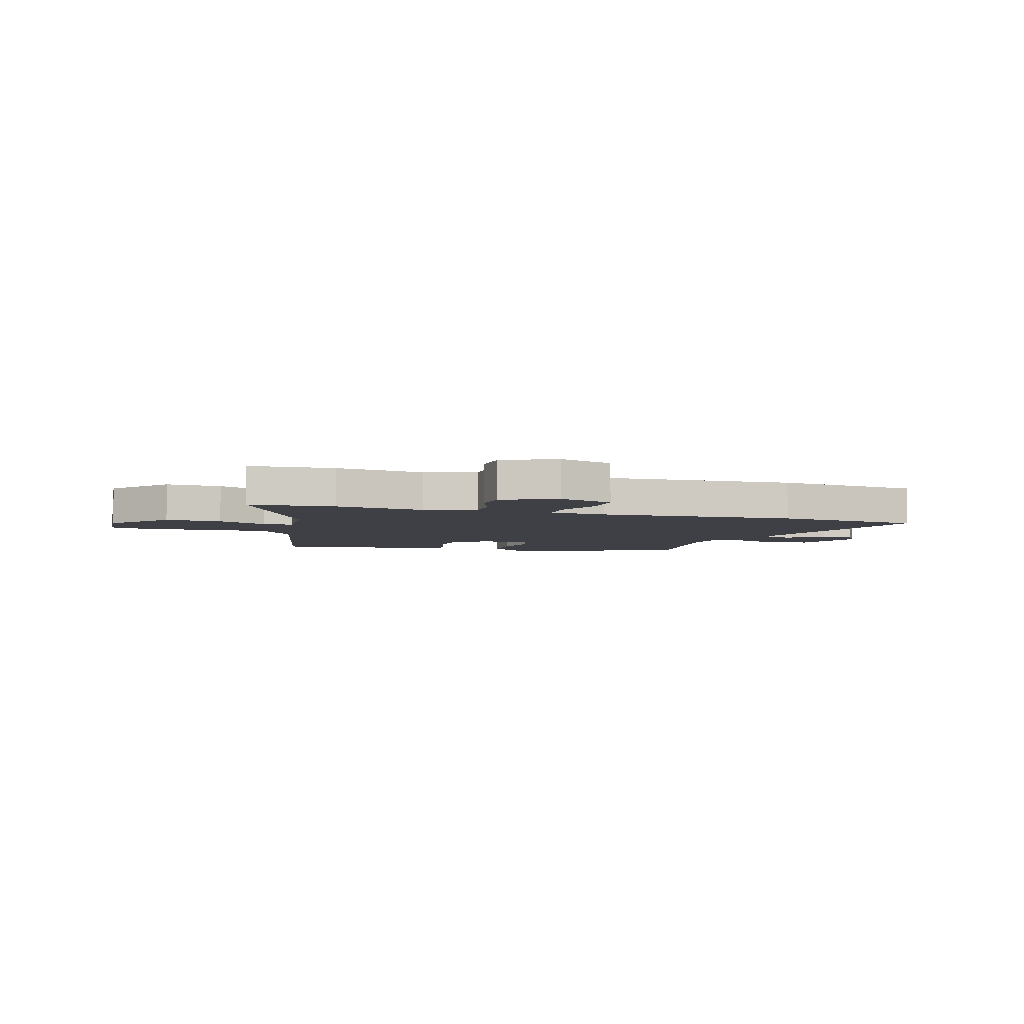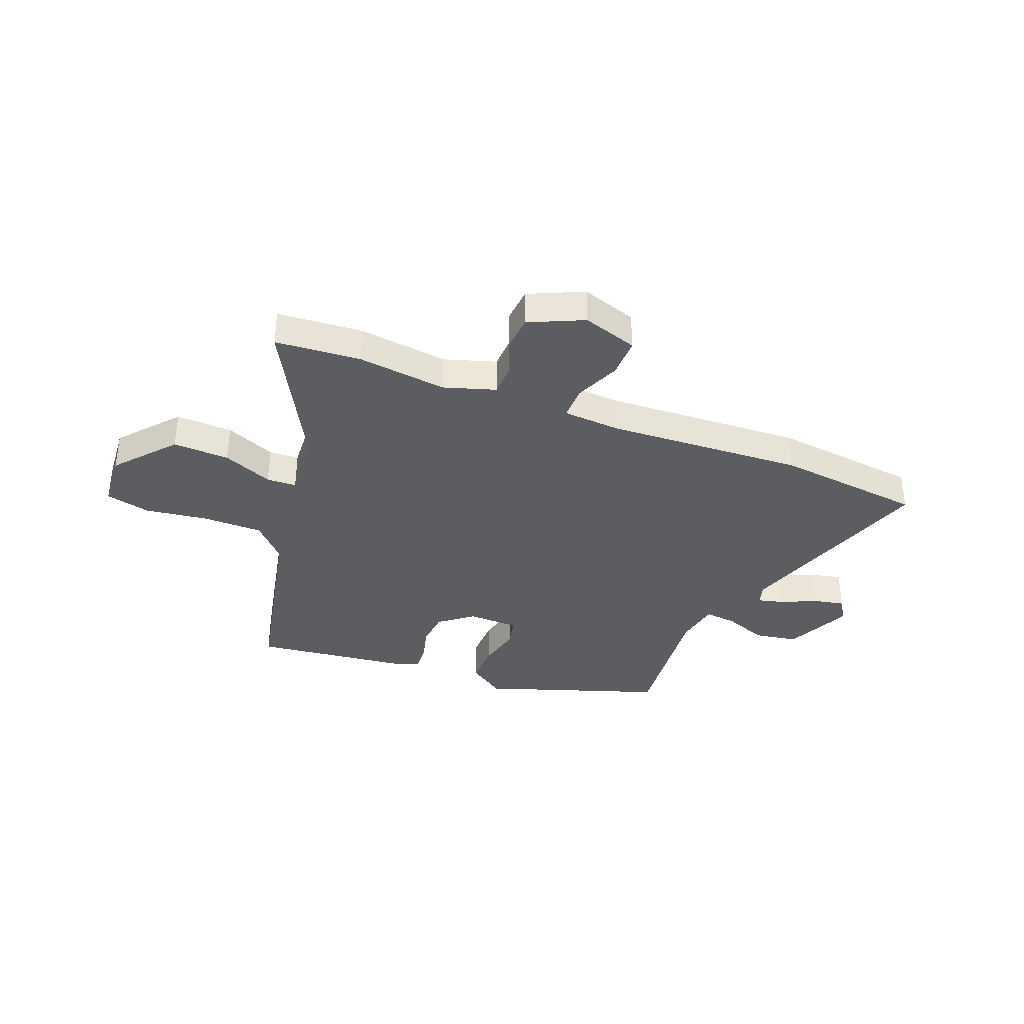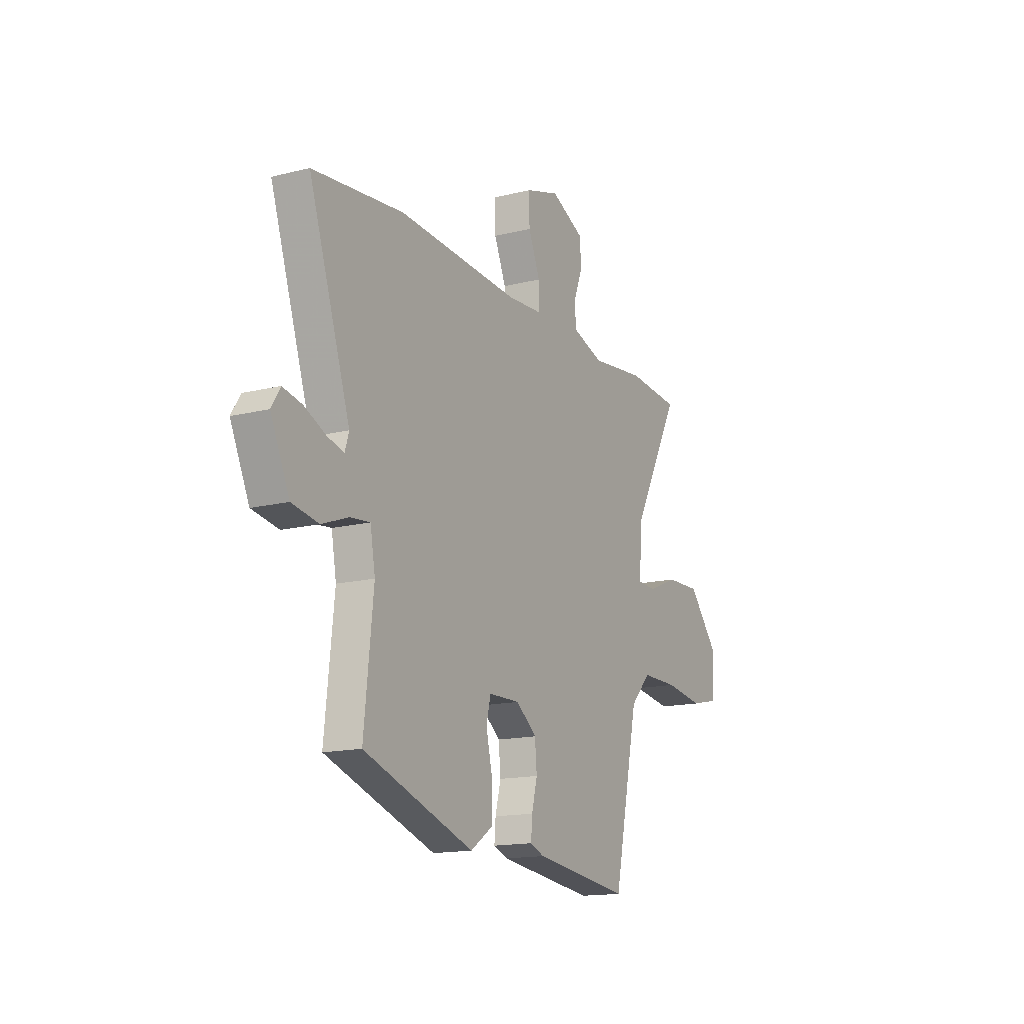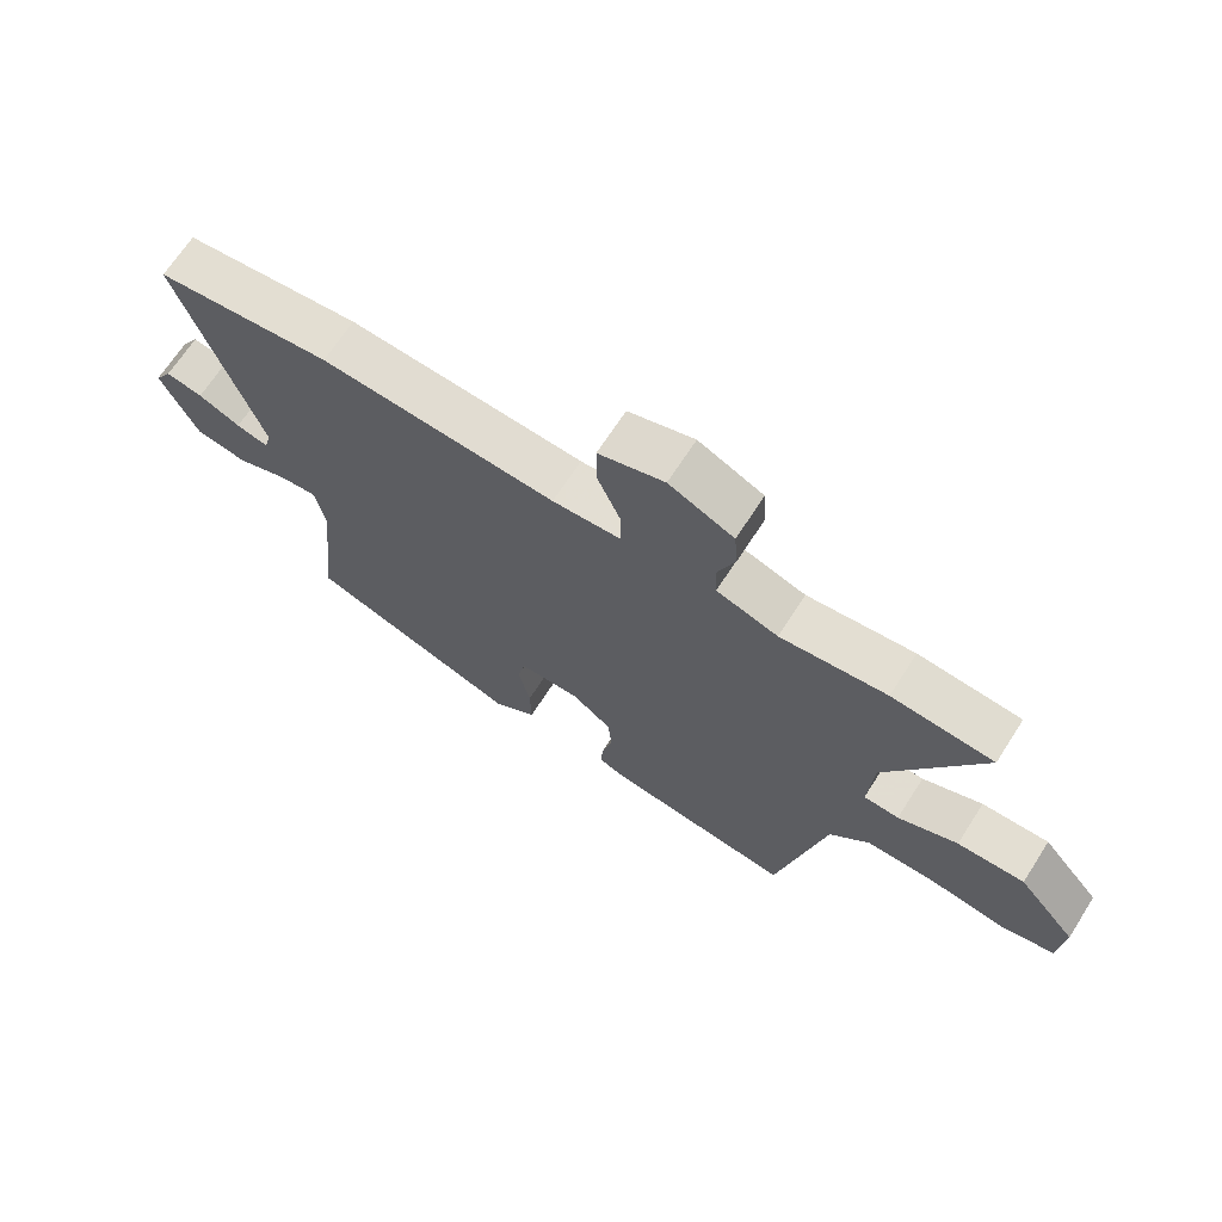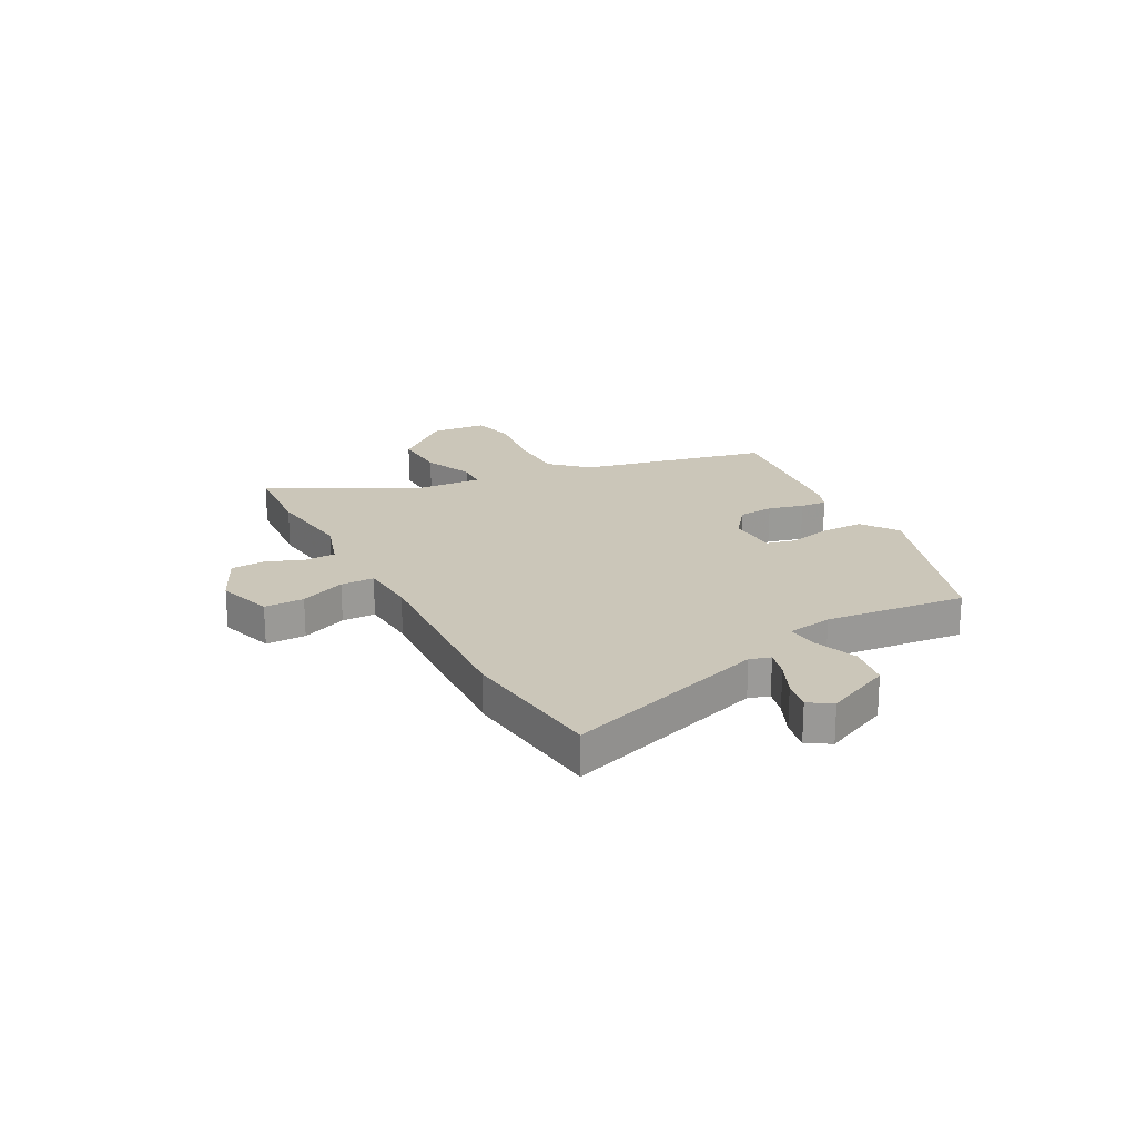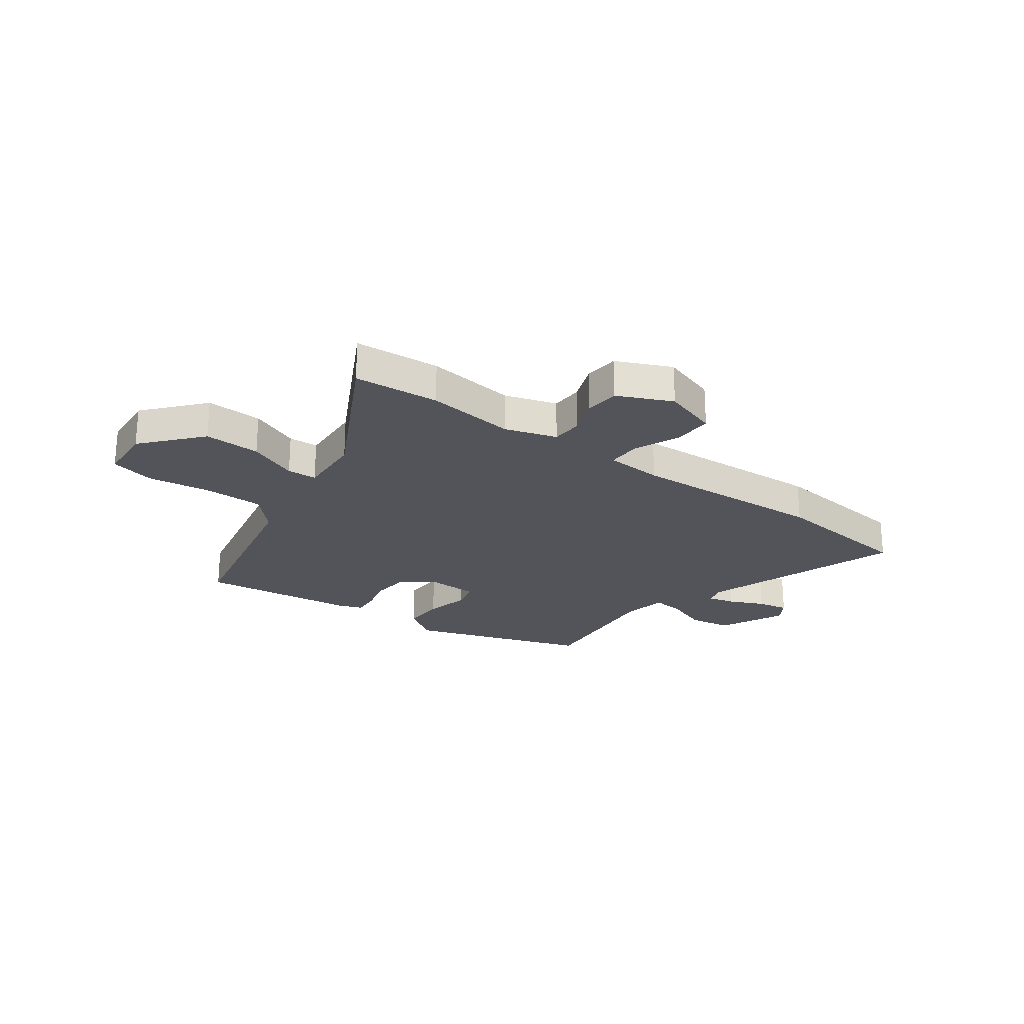
<metadata>
{"format":"obj","ext":"obj","renderer":"f3d","projection":"perspective","resolution":1024,"background":"white","views":[{"elev":-5.2,"azim":-17.0,"up":"+Y"},{"elev":-36.6,"azim":-21.6,"up":"+Y"},{"elev":-15.3,"azim":118.0,"up":"+Z"},{"elev":67.9,"azim":-147.3,"up":"+Z"},{"elev":20.8,"azim":61.9,"up":"+Y"},{"elev":-23.8,"azim":-36.5,"up":"+Y"}]}
</metadata>
<code>
v 0.398 0.07 0.511
v 0.674 0.07 0.481
v 0.548 0.07 0.1
v 0.56 0.07 0.061
v 0.61 0.07 0.074
v 0.676 0.07 0.104
v 0.734 0.07 0.116
v 0.761 0.07 0.073
v 0.704 0.07 -0.051
v 0.623 0.07 -0.065
v 0.542 0.07 -0.035
v 0.482 0.07 -0.029
v 0.467 0.07 -0.114
v 0.495 0.07 -0.379
v 0.16 0.07 -0.494
v 0.091 0.07 -0.447
v 0.092 0.07 -0.368
v 0.111 0.07 -0.286
v 0.098 0.07 -0.23
v 0.002 0.07 -0.228
v -0.061 0.07 -0.277
v -0.067 0.07 -0.344
v -0.05 0.07 -0.41
v -0.046 0.07 -0.46
v -0.089 0.07 -0.477
v -0.385 0.07 -0.514
v -0.462 0.07 -0.156
v -0.525 0.07 -0.09
v -0.637 0.07 -0.09
v -0.756 0.07 -0.107
v -0.84 0.07 -0.088
v -0.848 0.07 0.017
v -0.755 0.07 0.126
v -0.649 0.07 0.123
v -0.555 0.07 0.084
v -0.499 0.07 0.087
v -0.507 0.07 0.209
v -0.656 0.07 0.487
v -0.495 0.07 0.5
v -0.327 0.07 0.48
v -0.23 0.07 0.511
v -0.228 0.07 0.57
v -0.255 0.07 0.64
v -0.25 0.07 0.705
v -0.148 0.07 0.752
v -0.044 0.07 0.719
v -0.045 0.07 0.644
v -0.081 0.07 0.559
v -0.081 0.07 0.496
v 0.027 0.07 0.489
v 0.398 0 0.511
v 0.674 0 0.481
v 0.548 0 0.1
v 0.56 0 0.061
v 0.61 0 0.074
v 0.676 0 0.104
v 0.734 0 0.116
v 0.761 0 0.073
v 0.704 0 -0.051
v 0.623 0 -0.065
v 0.542 0 -0.035
v 0.482 0 -0.029
v 0.467 0 -0.114
v 0.495 0 -0.379
v 0.16 0 -0.494
v 0.091 0 -0.447
v 0.092 0 -0.368
v 0.111 0 -0.286
v 0.098 0 -0.23
v 0.002 0 -0.228
v -0.061 0 -0.277
v -0.067 0 -0.344
v -0.05 0 -0.41
v -0.046 0 -0.46
v -0.089 0 -0.477
v -0.385 0 -0.514
v -0.462 0 -0.156
v -0.525 0 -0.09
v -0.637 0 -0.09
v -0.756 0 -0.107
v -0.84 0 -0.088
v -0.848 0 0.017
v -0.755 0 0.126
v -0.649 0 0.123
v -0.555 0 0.084
v -0.499 0 0.087
v -0.507 0 0.209
v -0.656 0 0.487
v -0.495 0 0.5
v -0.327 0 0.48
v -0.23 0 0.511
v -0.228 0 0.57
v -0.255 0 0.64
v -0.25 0 0.705
v -0.148 0 0.752
v -0.044 0 0.719
v -0.045 0 0.644
v -0.081 0 0.559
v -0.081 0 0.496
v 0.027 0 0.489
f 45 46 47 48
f 45 48 49
f 42 43 44 45
f 41 42 45 49
f 40 41 49
f 37 38 39 40
f 36 37 40 49
f 32 33 34 35
f 32 35 36
f 29 30 31 32
f 28 29 32 36
f 27 28 36 49
f 22 23 24 25
f 21 22 25 26
f 20 21 26 27
f 15 16 17 18
f 13 14 15 18
f 12 13 18 19
f 8 9 10 11
f 8 11 12
f 5 6 7 8
f 4 5 8 12
f 3 4 12 19
f 50 1 2 3
f 20 27 49 50
f 3 19 20 50
f 98 97 96 95
f 99 98 95
f 95 94 93 92
f 99 95 92 91
f 99 91 90
f 90 89 88 87
f 99 90 87 86
f 85 84 83 82
f 86 85 82
f 82 81 80 79
f 86 82 79 78
f 99 86 78 77
f 75 74 73 72
f 76 75 72 71
f 77 76 71 70
f 68 67 66 65
f 68 65 64 63
f 69 68 63 62
f 61 60 59 58
f 62 61 58
f 58 57 56 55
f 62 58 55 54
f 69 62 54 53
f 53 52 51 100
f 100 99 77 70
f 100 70 69 53
f 1 51 52 2
f 2 52 53 3
f 3 53 54 4
f 4 54 55 5
f 5 55 56 6
f 6 56 57 7
f 7 57 58 8
f 8 58 59 9
f 9 59 60 10
f 10 60 61 11
f 11 61 62 12
f 12 62 63 13
f 13 63 64 14
f 14 64 65 15
f 15 65 66 16
f 16 66 67 17
f 17 67 68 18
f 18 68 69 19
f 19 69 70 20
f 20 70 71 21
f 21 71 72 22
f 22 72 73 23
f 23 73 74 24
f 24 74 75 25
f 25 75 76 26
f 26 76 77 27
f 27 77 78 28
f 28 78 79 29
f 29 79 80 30
f 30 80 81 31
f 31 81 82 32
f 32 82 83 33
f 33 83 84 34
f 34 84 85 35
f 35 85 86 36
f 36 86 87 37
f 37 87 88 38
f 38 88 89 39
f 39 89 90 40
f 40 90 91 41
f 41 91 92 42
f 42 92 93 43
f 43 93 94 44
f 44 94 95 45
f 45 95 96 46
f 46 96 97 47
f 47 97 98 48
f 48 98 99 49
f 49 99 100 50
f 50 100 51 1

</code>
